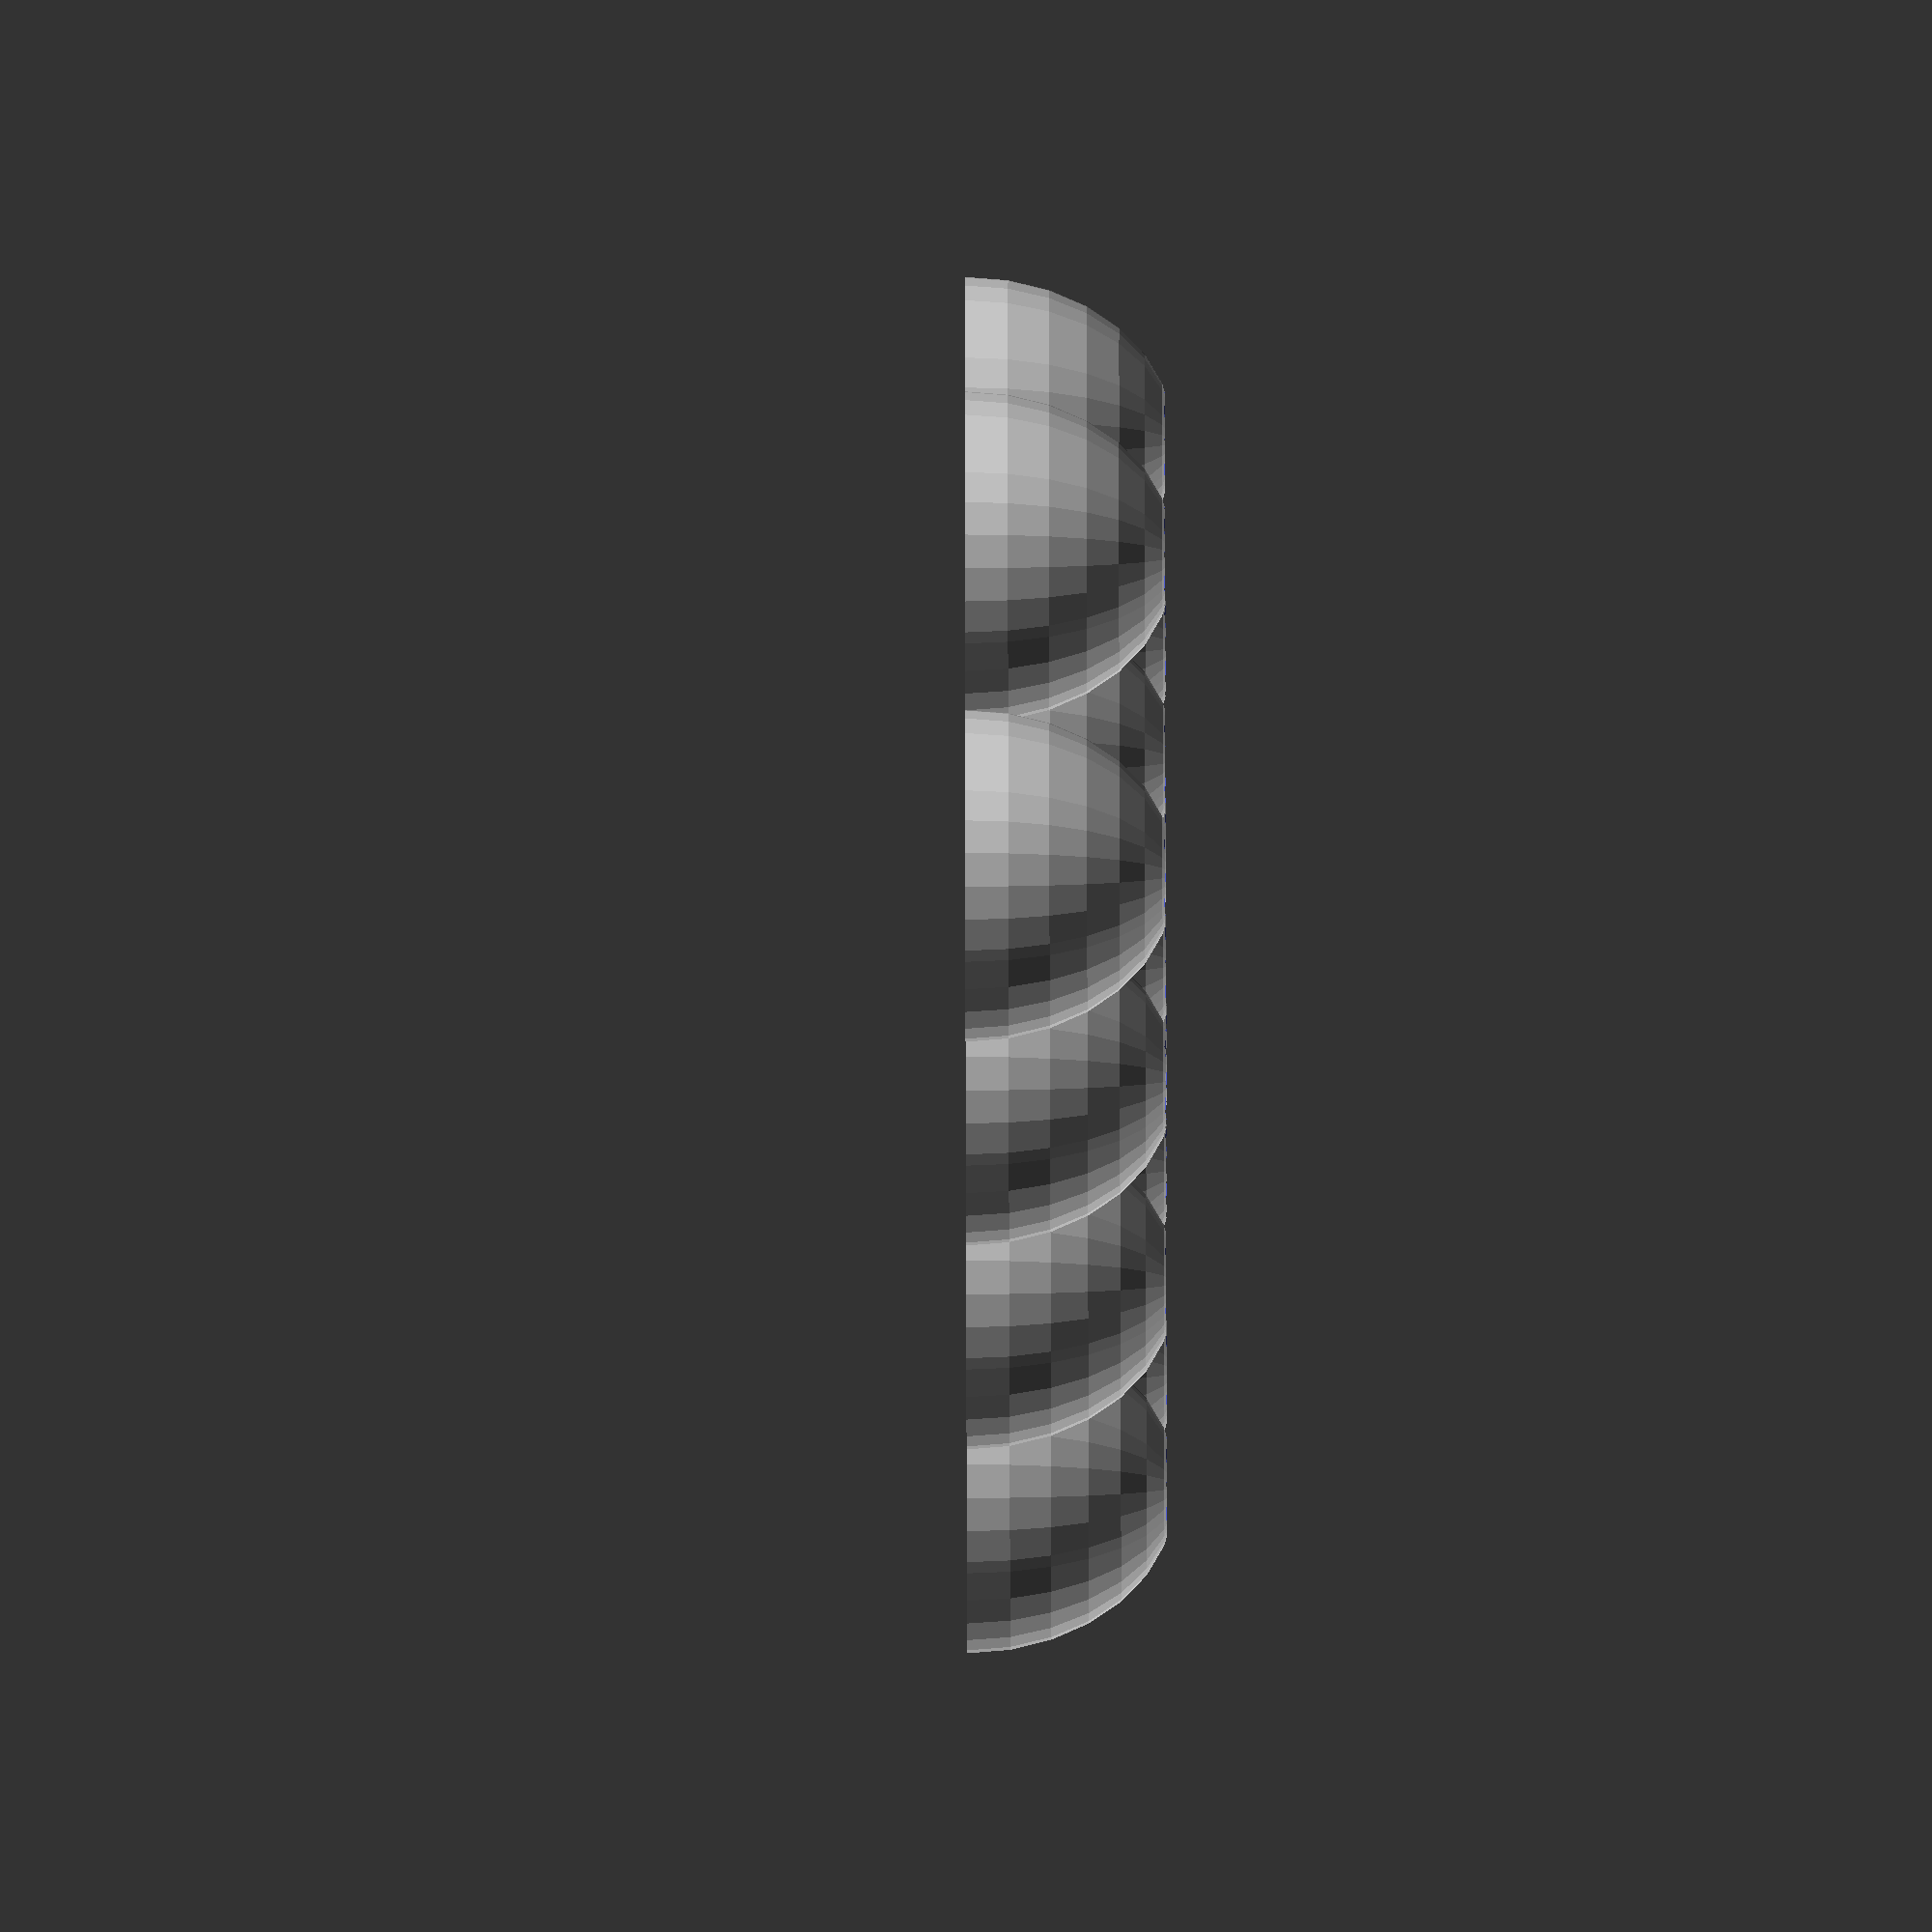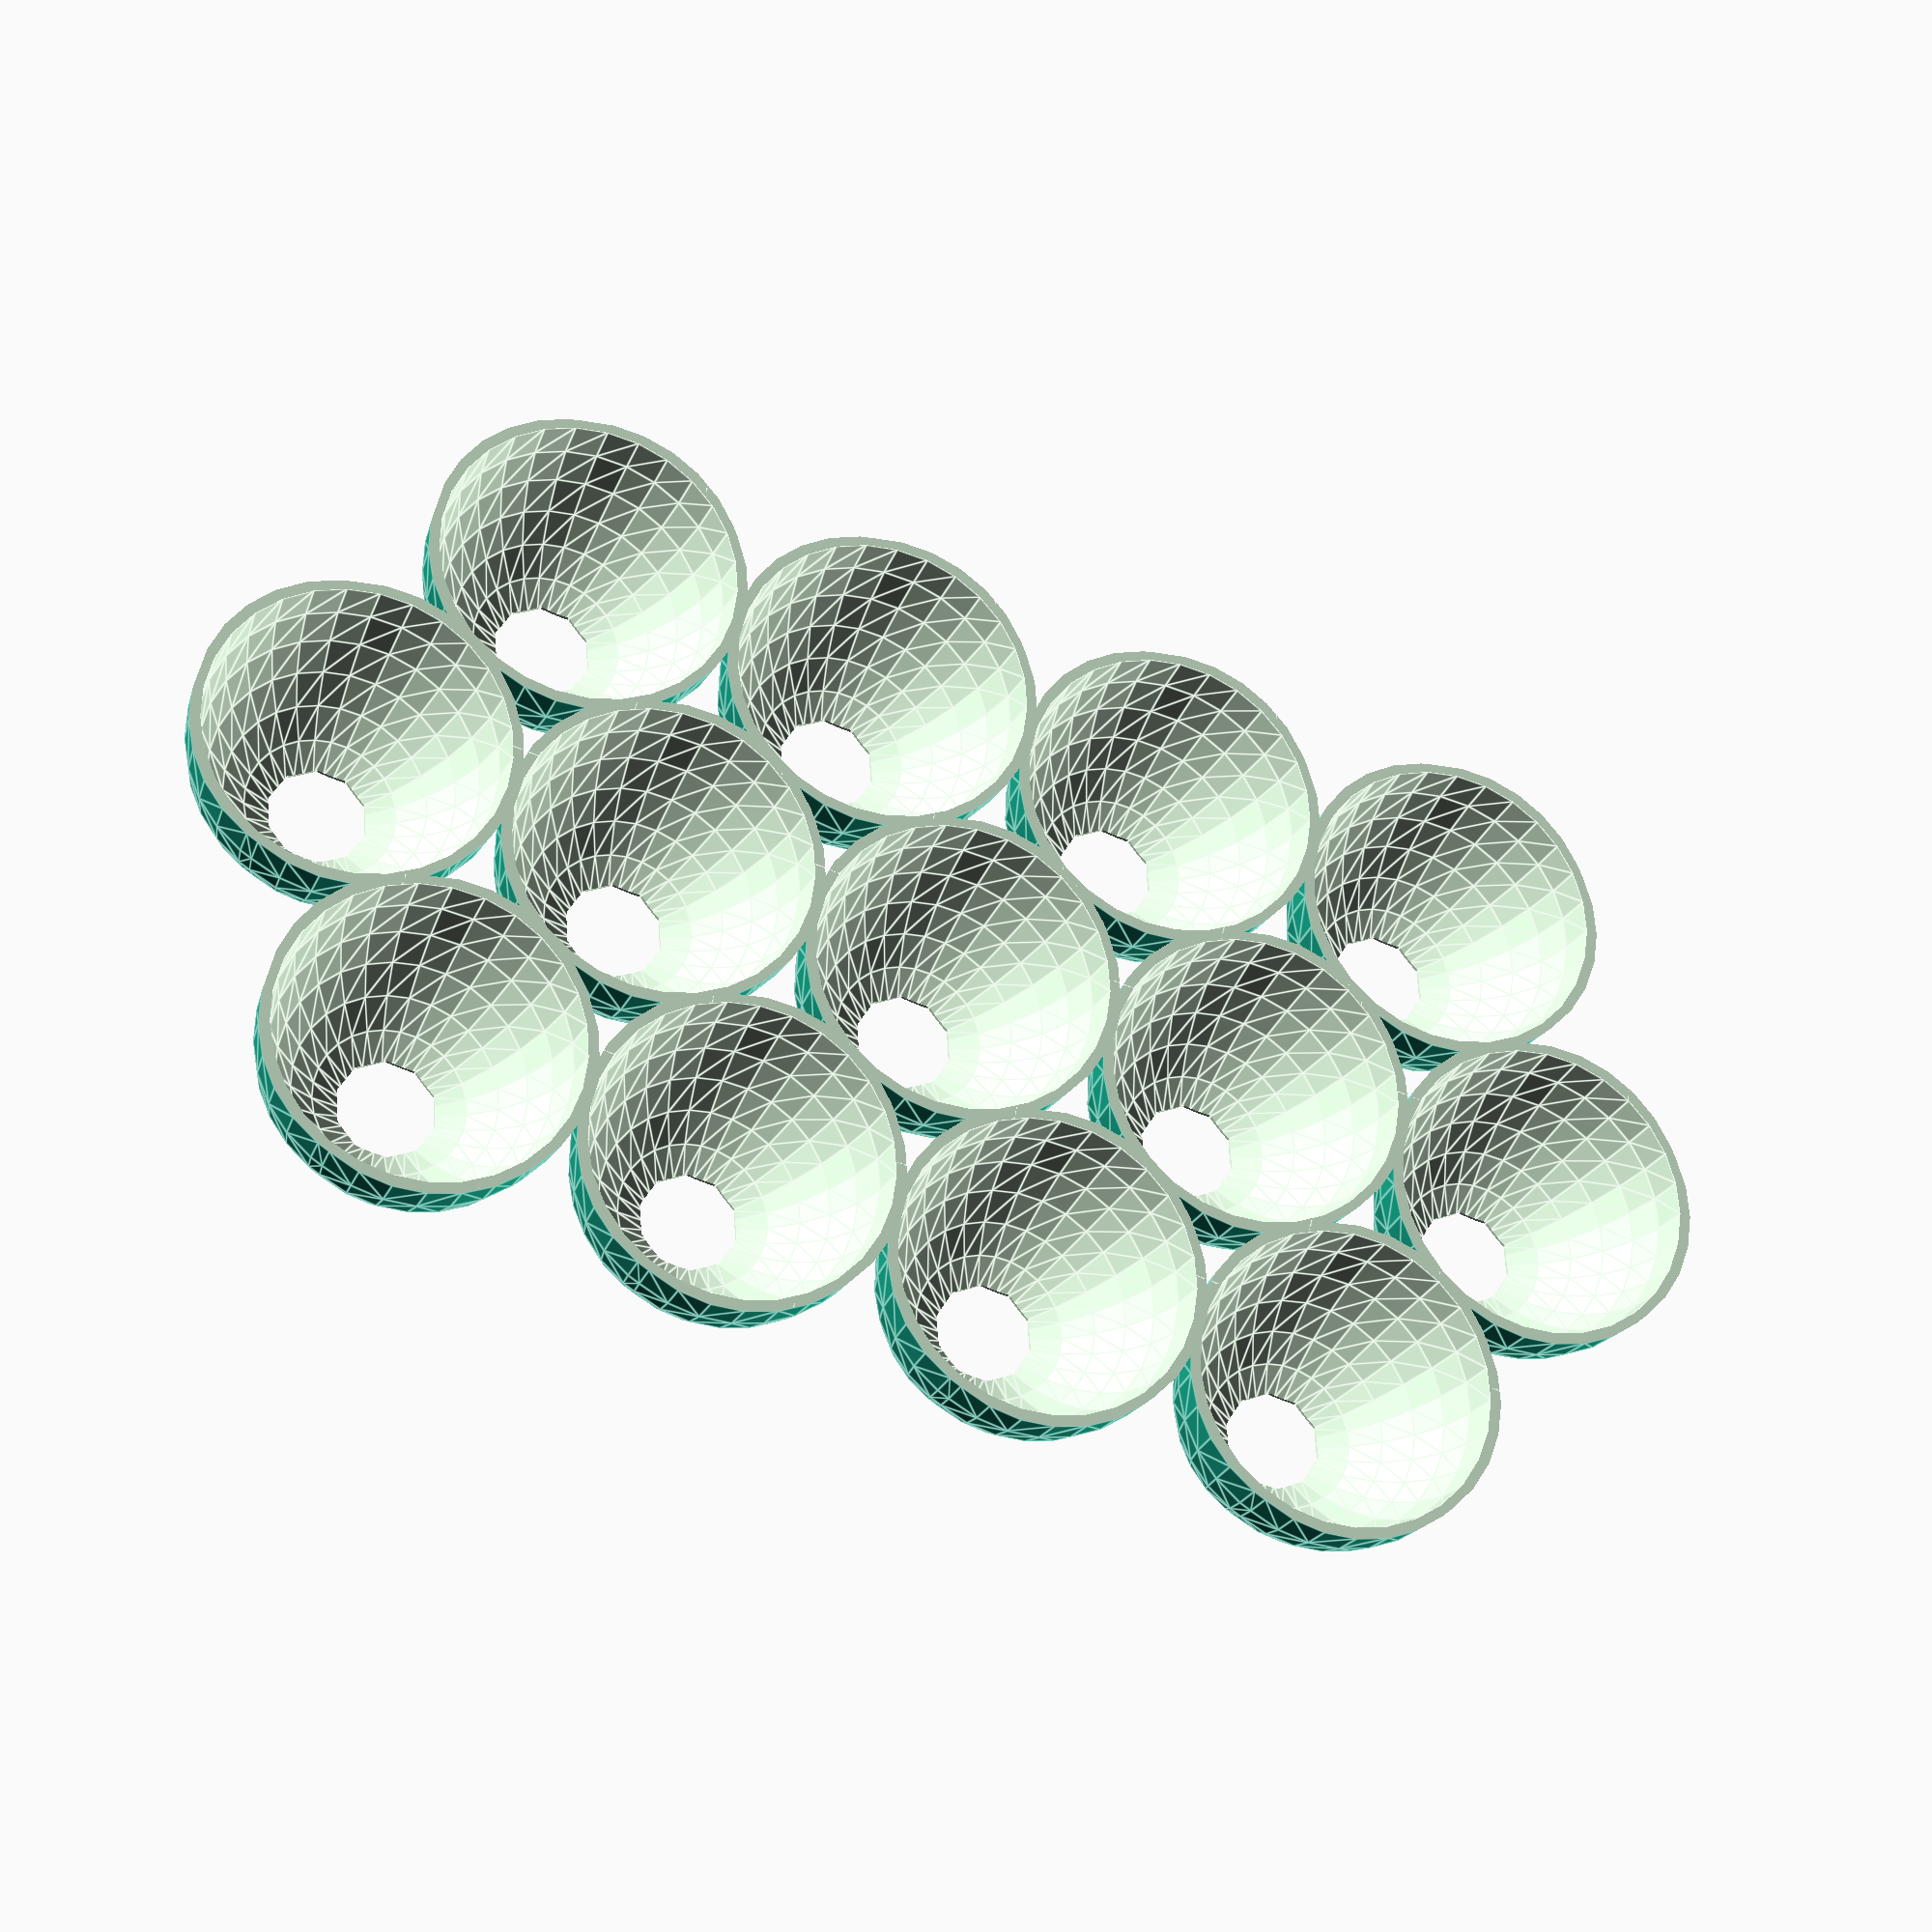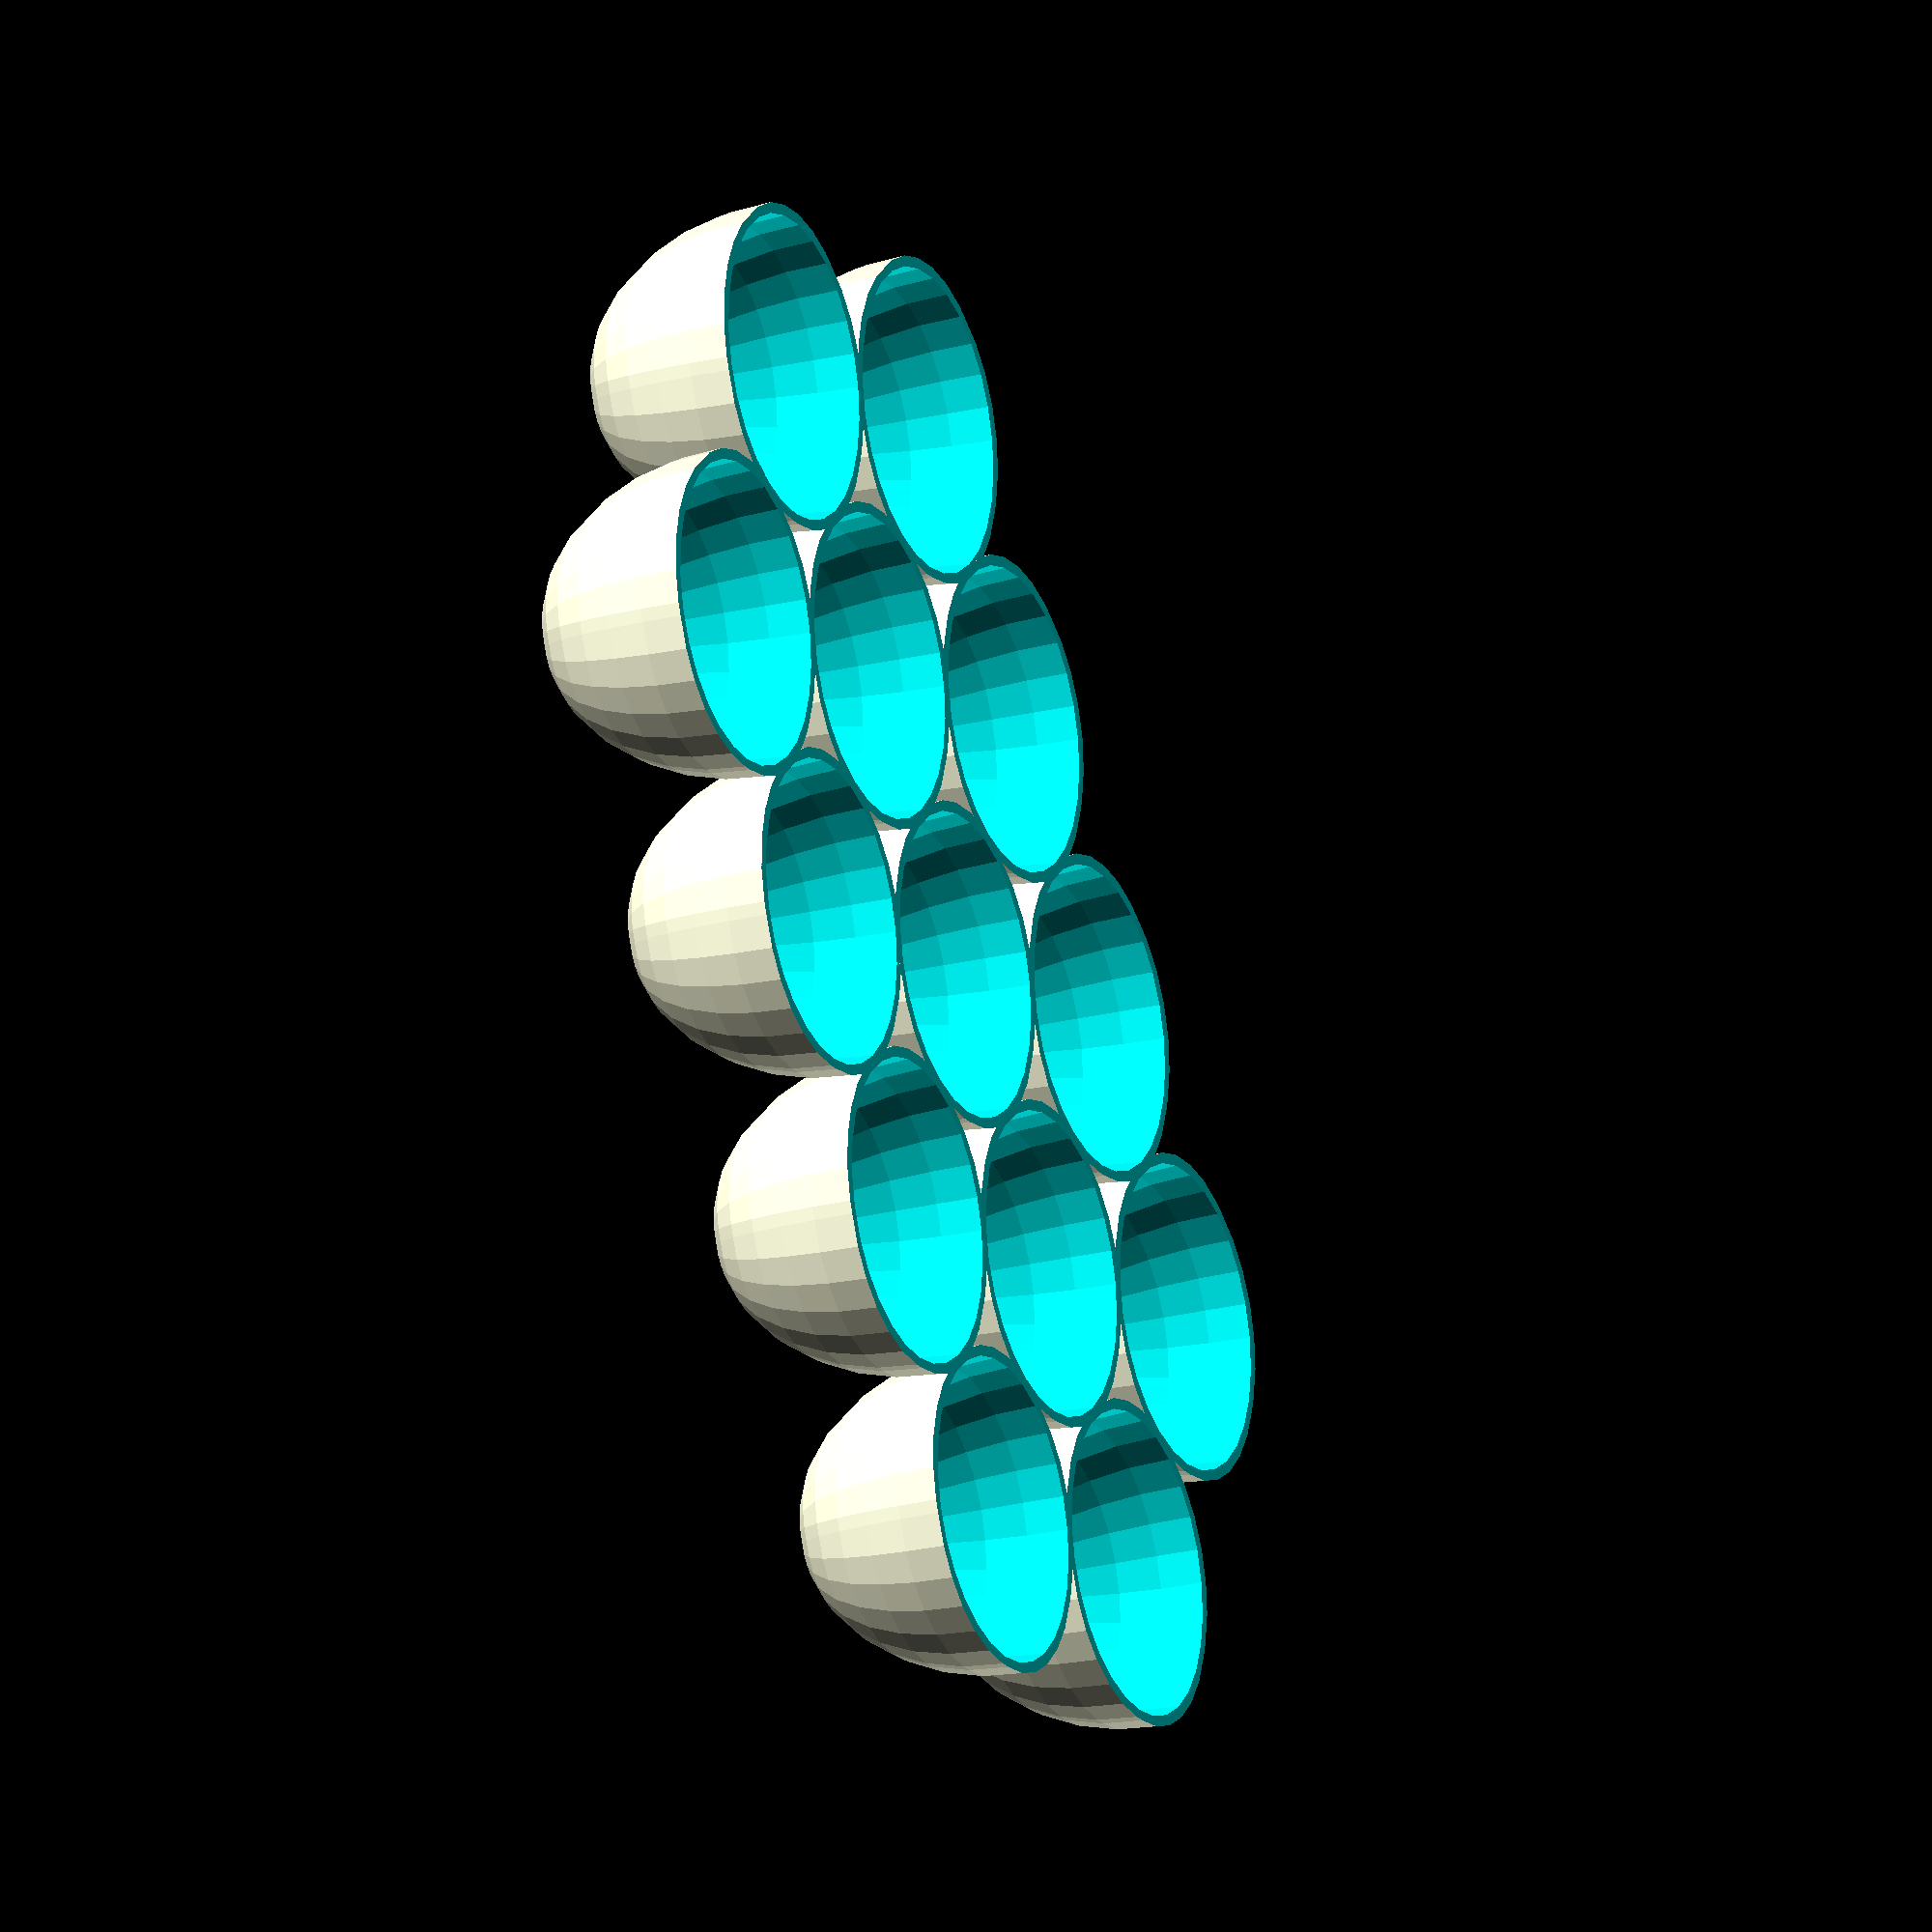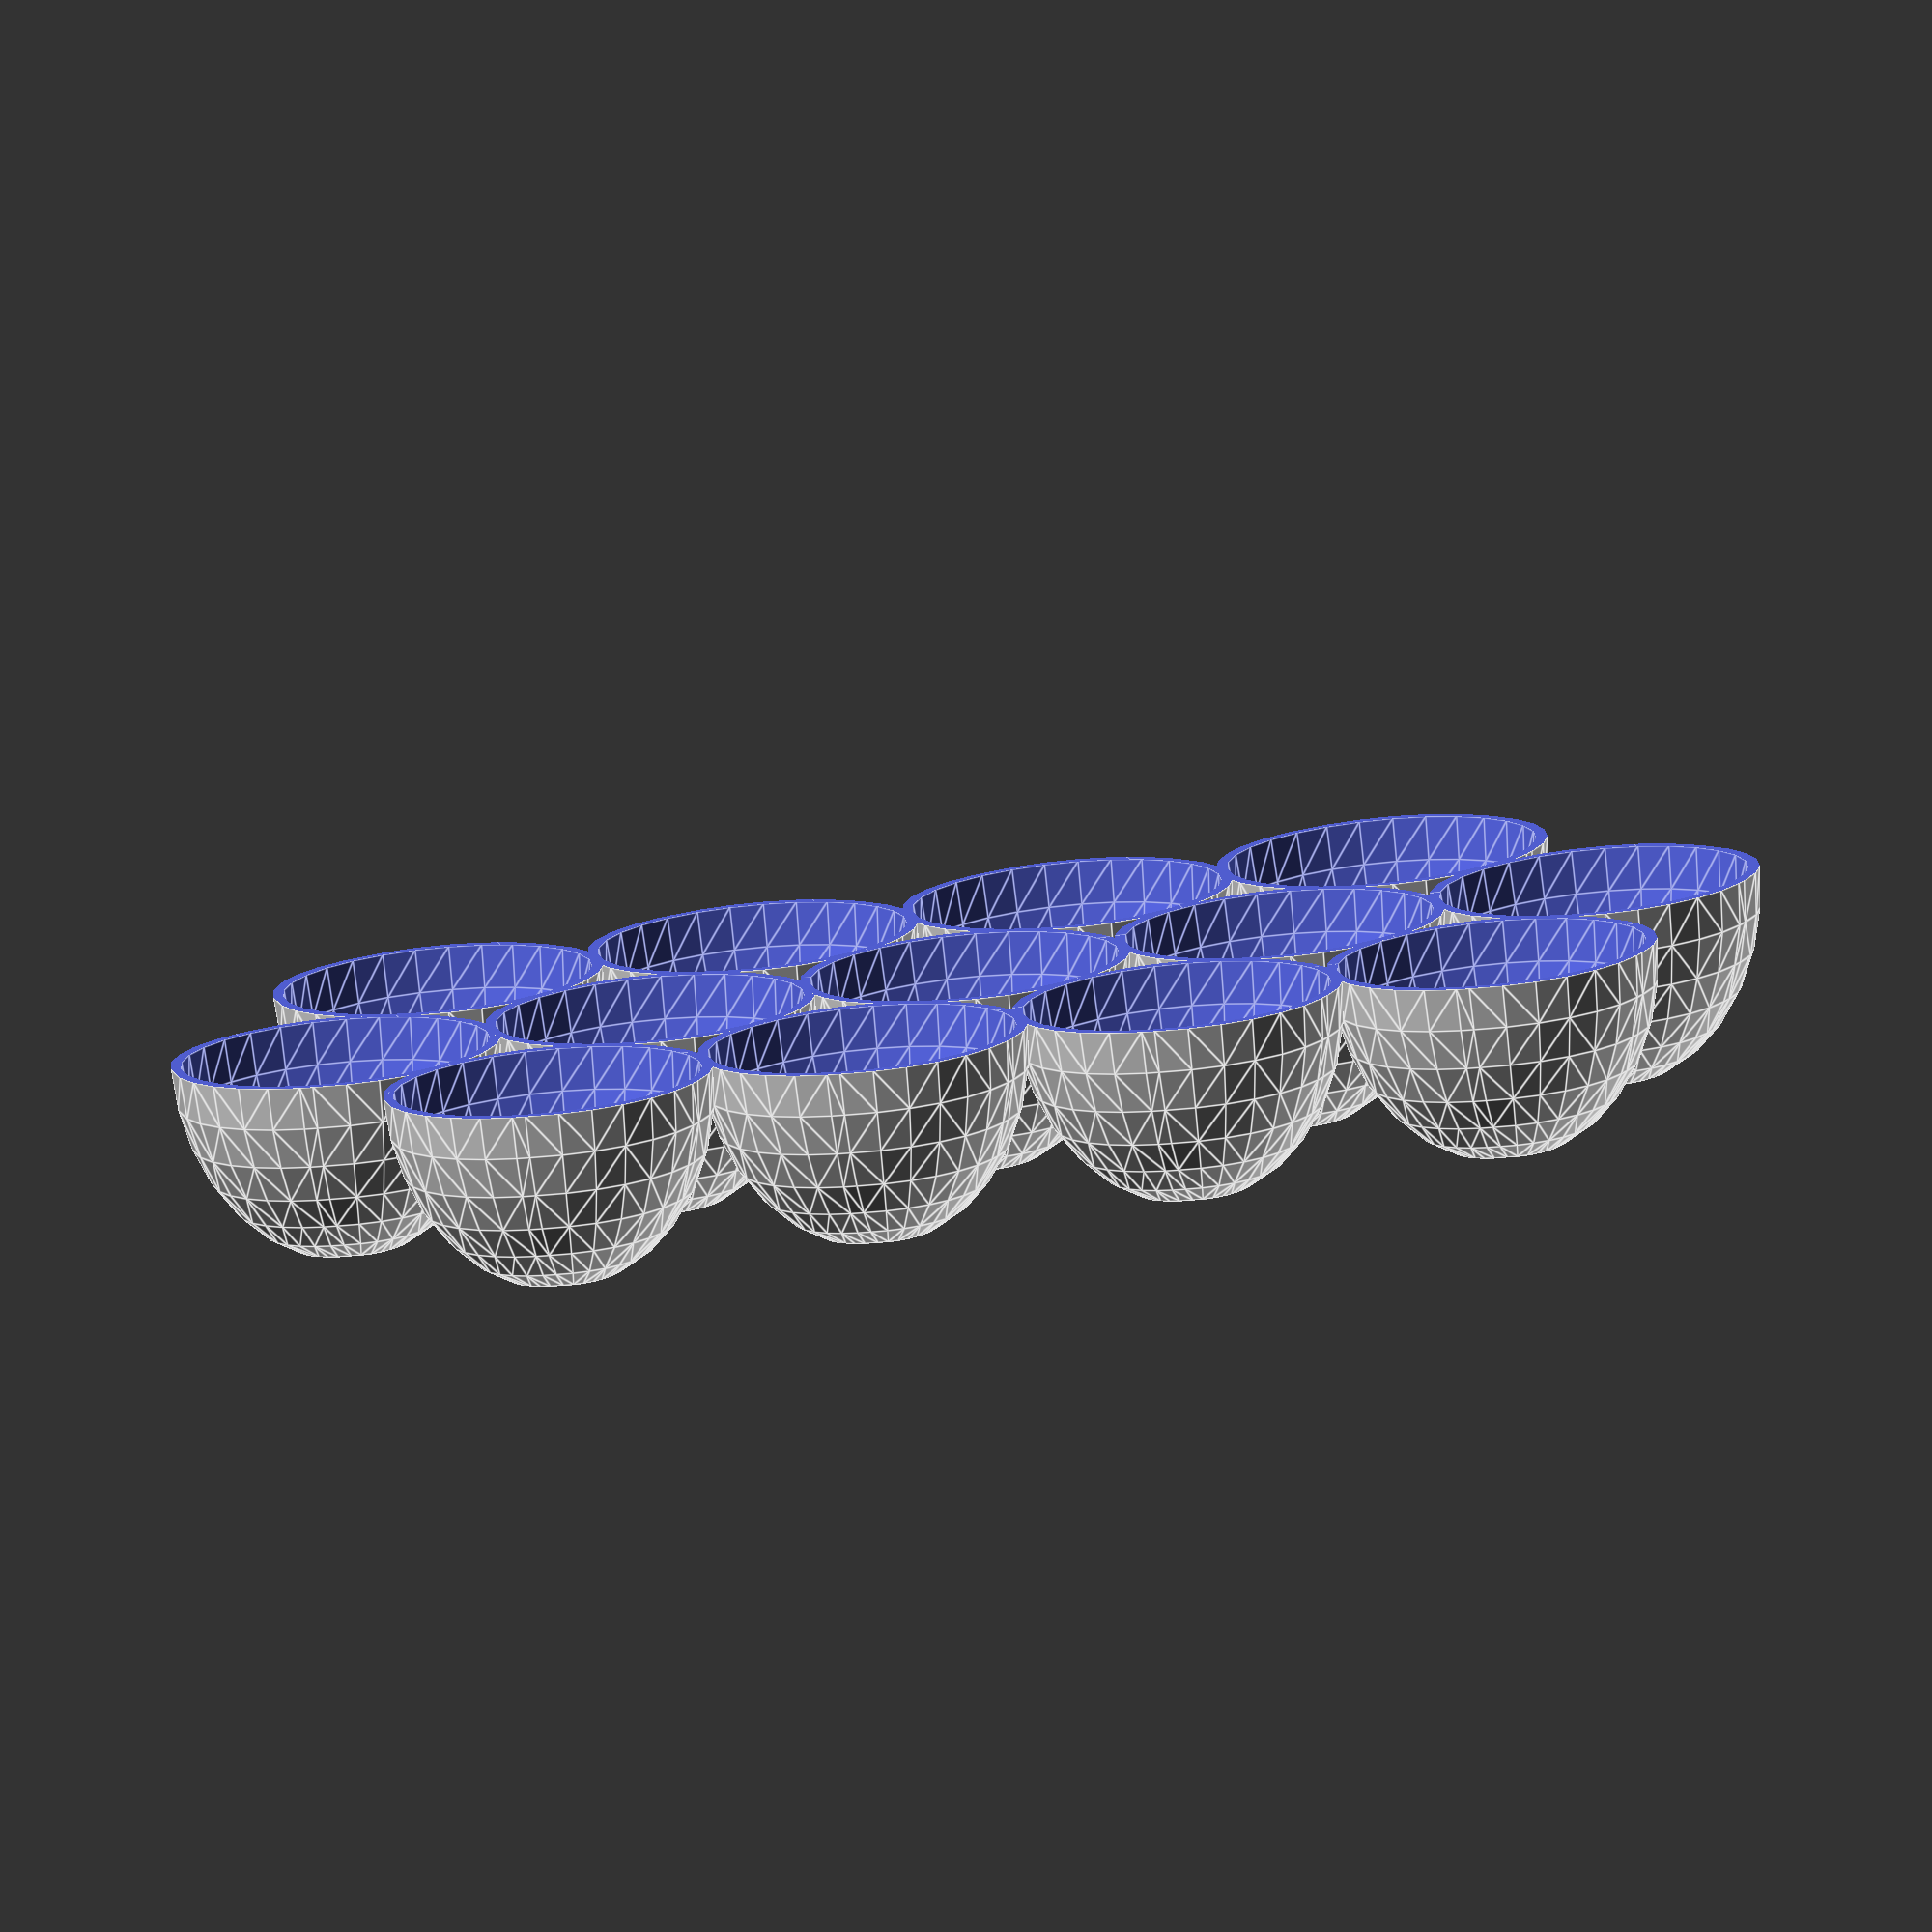
<openscad>
$fa = .01;
$fs = $preview ? 5 : 1;
slop = .1;
finger = 5;


width = 294;
depth = 127+7;
height = 30; // or whatever
twt = 1.67;

x_eggs = 6;
y_eggs = 3;
r_real_egg = 45/2;
h_real_egg = 60;
//r_egg = (depth)/(2 + 4*sqrt(3)/2);
r_egg1 = (depth-twt)/(2 + 4*sqrt(3)/2)-twt/2;
r_egg2 = (width-twt)/x_eggs-twt/2;
r_egg = 22+1;



module egg(r=r_egg) {
    scale([1,1,h_real_egg/r_real_egg/2]) sphere(r=r);
    //cylinder(h=r*3, r=10, center=true);
}
i_list=[[-1:2],[-1.5:2.5],[-1:2]];
dy1 =sqrt(3)/2*(r_egg*2+twt);
dy_list=[-dy1,0,dy1];
for(k=[0,1,2]){
    dy=dy_list[k];
    for(i=i_list[k]){
        dx=(i-.5)*(r_egg*2+twt);
        translate([dx,dy,0])
        difference(){
            minkowski(){
                egg(r=r_egg);
                cylinder(h=.01,r=twt);
            }
            egg(r=r_egg);
            translate([0,0,r_egg*1.5])
                cube(r_egg*3, center=true);
            cylinder(h=r_egg*3,r=r_egg/3,center=true);
        }
    }
}

/*
module void() intersection(){
    translate([0,0,-height-.1])
        cube([width, depth, height+.2]);
    union(){
        for(i=[1:x_eggs]){
            dx=(i-.5)*width/(x_eggs);
            translate([dx,r_egg+twt,0])
                egg();
            translate([dx,depth-r_egg-twt,0])
                egg();
        }
        for(i=[1:x_eggs-1]){
            dx2=(i)*width/(x_eggs);
            translate([dx2,depth/2,0])
                egg();
        }
    }
}

difference(){
    minkowski(){
        r=r_egg+twt;
        translate([r,r,-height])
        cube([width-2*r,depth-2*r,height]);
        cylinder(h=.001,r=r_egg+twt);
    }
    void();
}
*/
</openscad>
<views>
elev=47.2 azim=188.0 roll=90.1 proj=o view=solid
elev=205.3 azim=194.3 roll=198.8 proj=p view=edges
elev=200.6 azim=230.8 roll=245.1 proj=o view=solid
elev=78.2 azim=348.6 roll=5.5 proj=o view=edges
</views>
